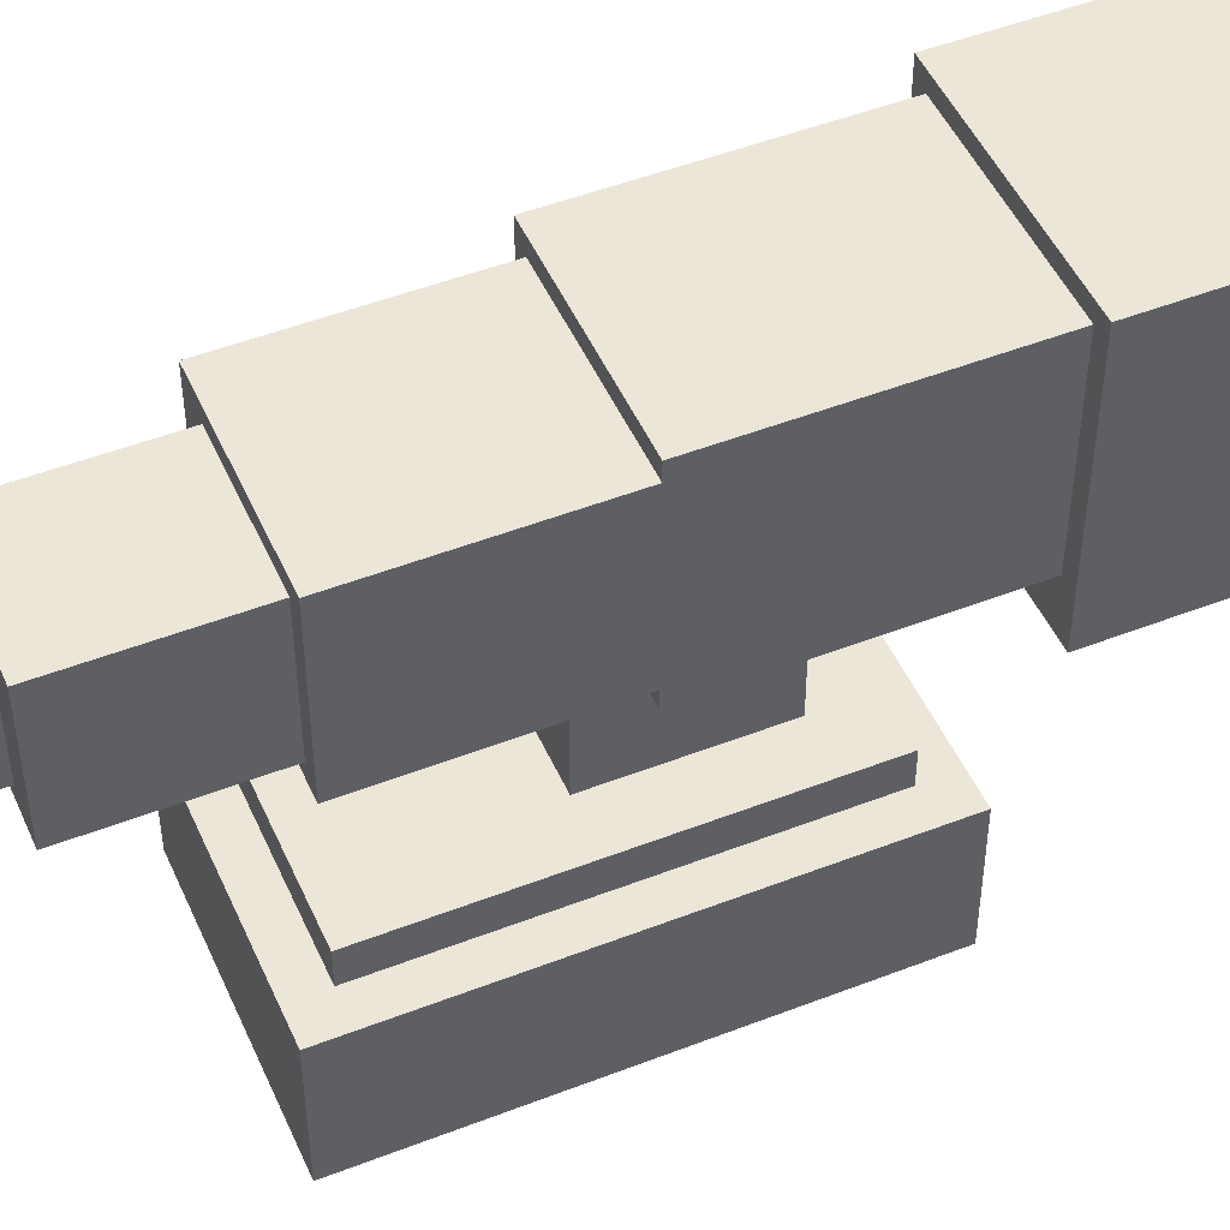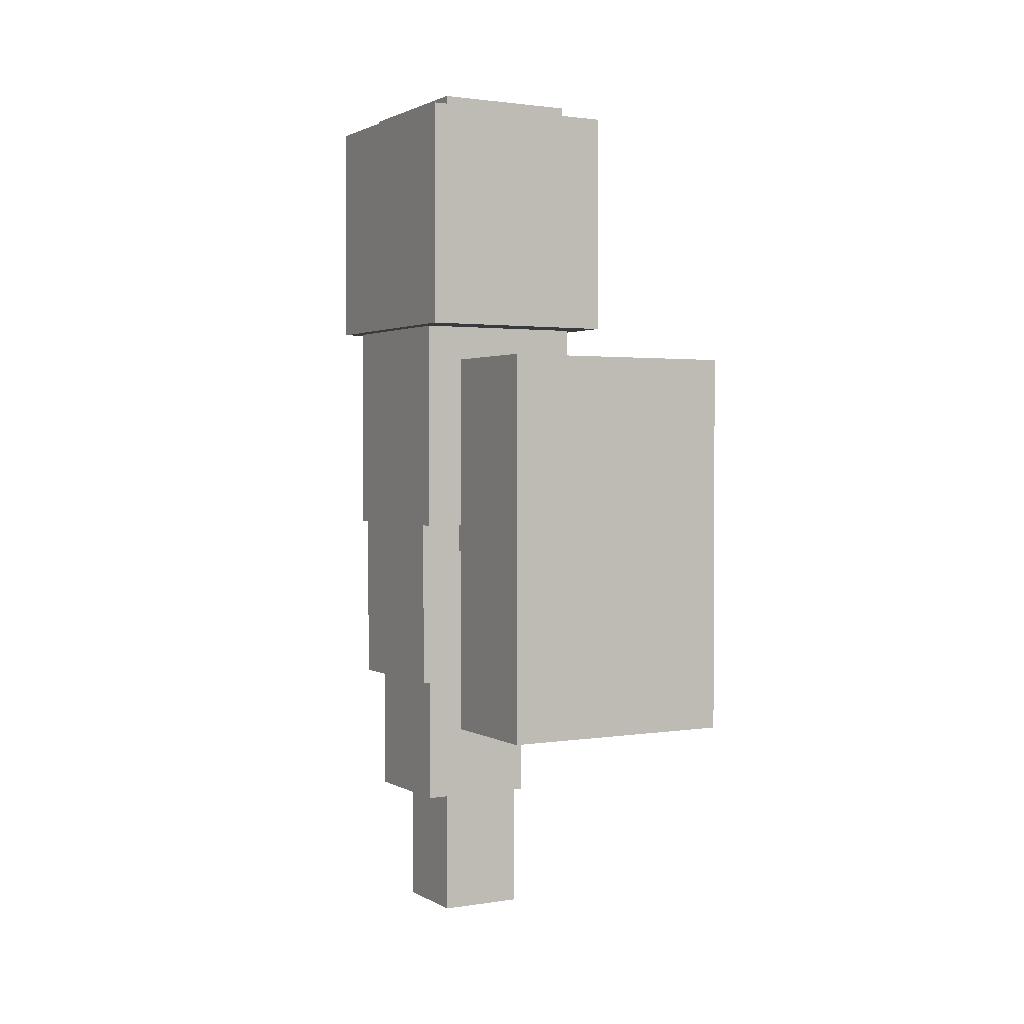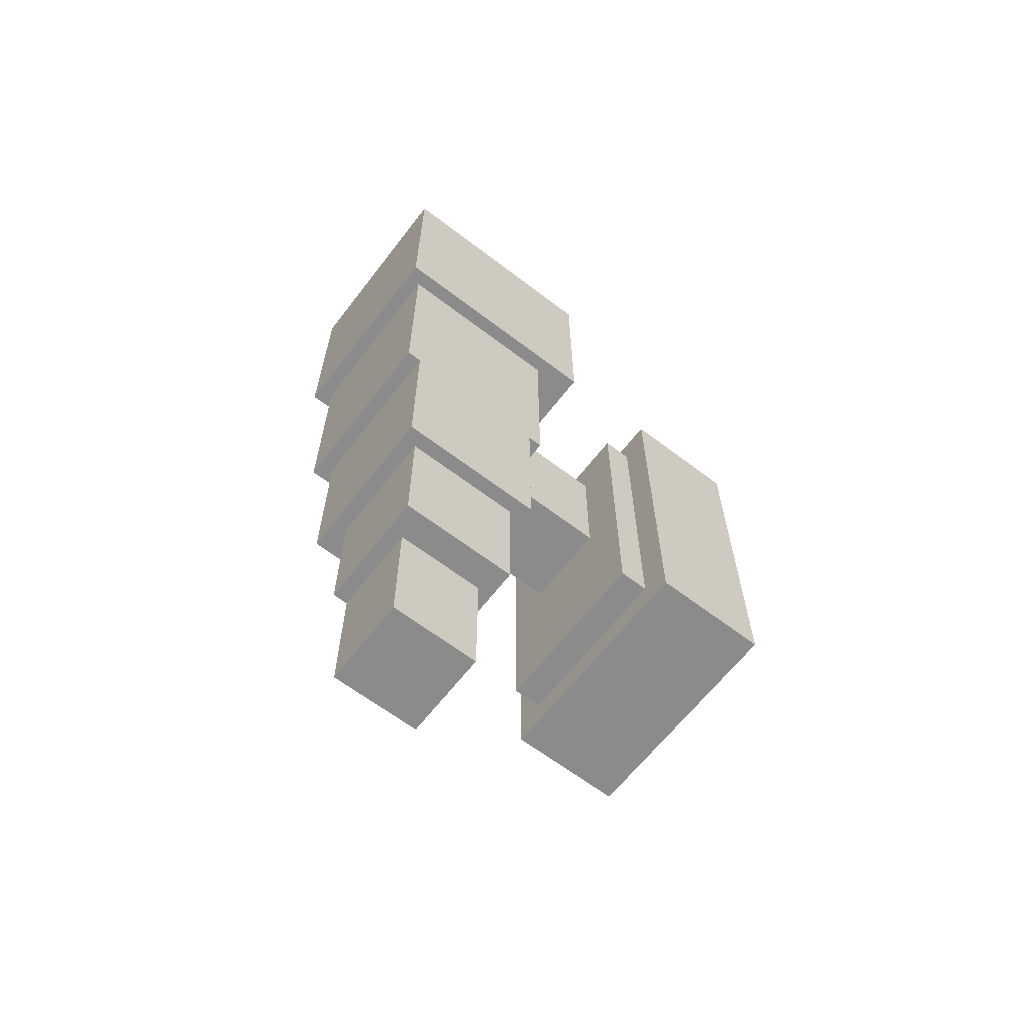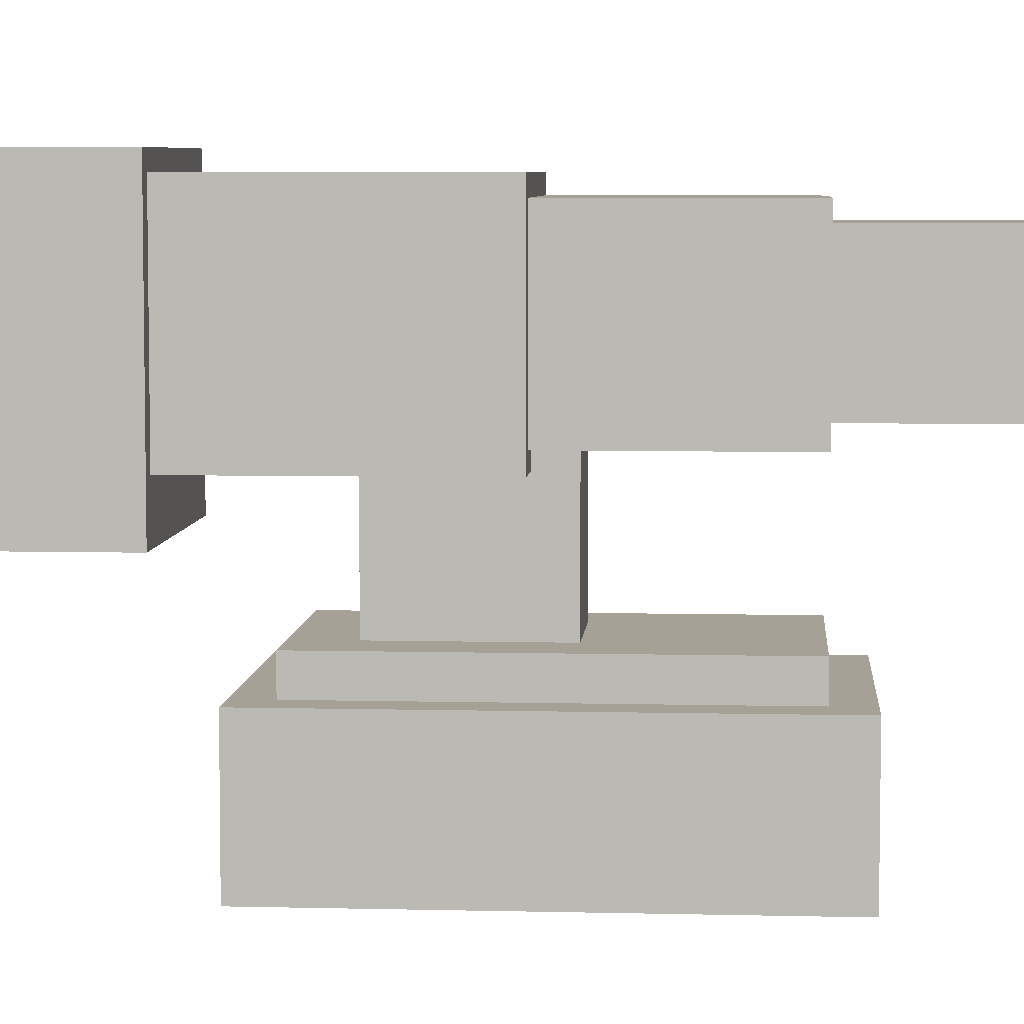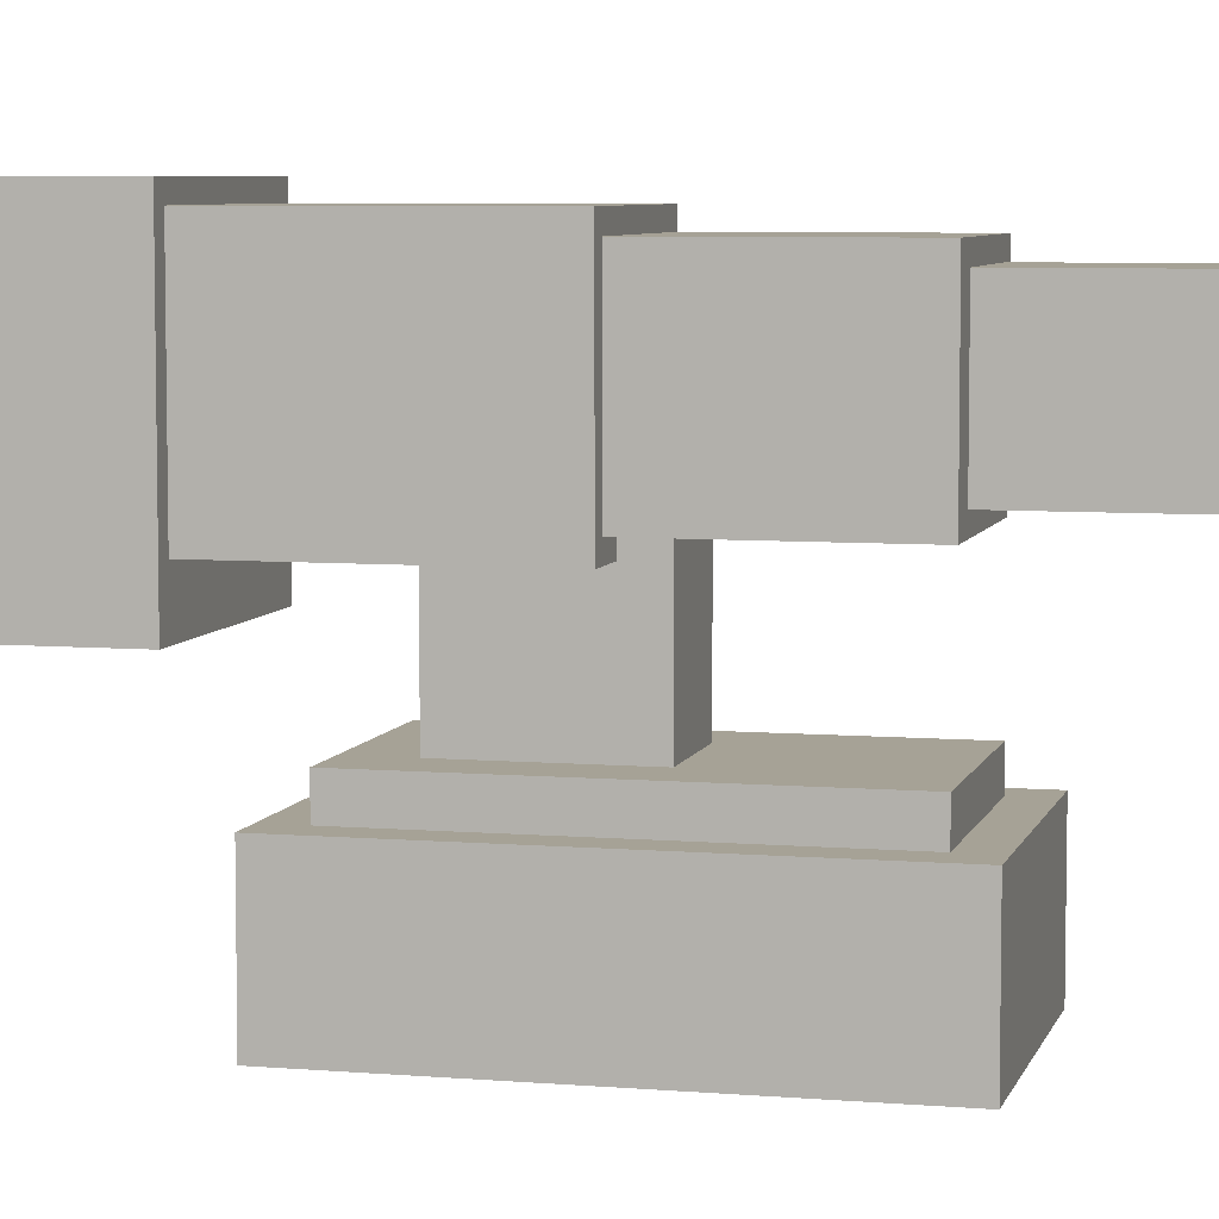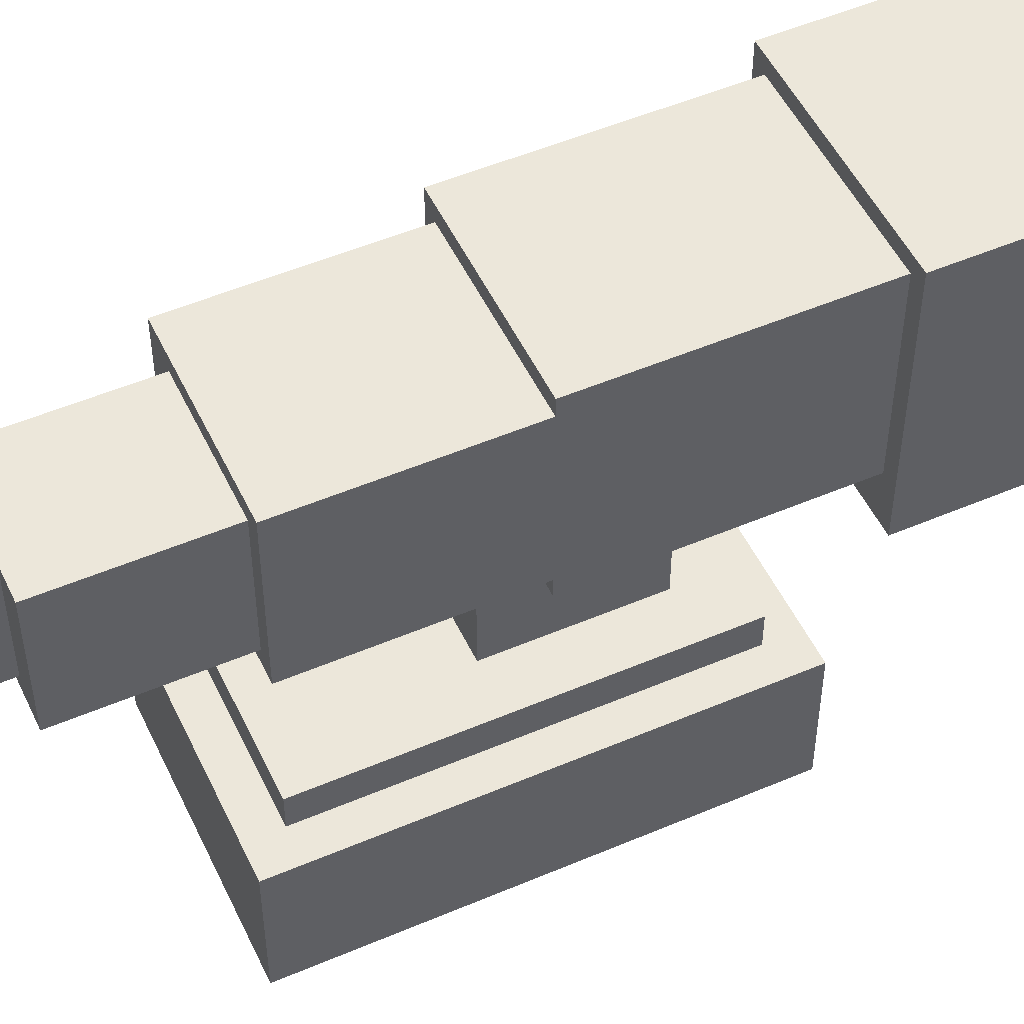
<metadata>
{"format":"obj","ext":"obj","renderer":"f3d","projection":"perspective","resolution":1024,"background":"white","views":[{"elev":48.9,"azim":-113.4,"up":"+Y"},{"elev":1.8,"azim":-29.1,"up":"+Z"},{"elev":-63.8,"azim":-127.6,"up":"+Z"},{"elev":6.0,"azim":94.3,"up":"+Y"},{"elev":6.3,"azim":104.1,"up":"+Y"},{"elev":51.3,"azim":-114.9,"up":"+Y"}]}
</metadata>
<code>
o base
v 0.375 0.125 0.375
v 0.375 0.125 -1
v 0.375 0 0.375
v 0.375 0 -1
v -0.375 0.125 -1
v -0.375 0.125 0.375
v -0.375 0 -1
v -0.375 0 0.375
f 1 3 2
f 3 4 2
f 5 7 6
f 7 8 6
f 5 6 2
f 6 1 2
f 8 7 3
f 7 4 3
f 6 8 1
f 8 3 1
f 2 4 5
f 4 7 5
o handle
v 0.1875 0.625 0.1875
v 0.1875 0.625 -0.375
v 0.1875 0.125 0.1875
v 0.1875 0.125 -0.375
v -0.1875 0.625 -0.375
v -0.1875 0.625 0.1875
v -0.1875 0.125 -0.375
v -0.1875 0.125 0.1875
f 9 11 10
f 11 12 10
f 13 15 14
f 15 16 14
f 13 14 10
f 14 9 10
f 16 15 11
f 15 12 11
f 14 16 9
f 16 11 9
f 10 12 13
f 12 15 13
o base
v 0.5 0 0.5
v 0.5 0 -1.125
v 0.5 -0.5 0.5
v 0.5 -0.5 -1.125
v -0.5 0 -1.125
v -0.5 0 0.5
v -0.5 -0.5 -1.125
v -0.5 -0.5 0.5
f 17 19 18
f 19 20 18
f 21 23 22
f 23 24 22
f 21 22 18
f 22 17 18
f 24 23 19
f 23 20 19
f 22 24 17
f 24 19 17
f 18 20 21
f 20 23 21
o cube
v 0.4375 1.375 1.688
v 0.4375 1.375 0.6875
v 0.4375 0.375 1.688
v 0.4375 0.375 0.6875
v -0.4375 1.375 0.6875
v -0.4375 1.375 1.688
v -0.4375 0.375 0.6875
v -0.4375 0.375 1.688
f 25 27 26
f 27 28 26
f 29 31 30
f 31 32 30
f 29 30 26
f 30 25 26
f 32 31 27
f 31 28 27
f 30 32 25
f 32 27 25
f 26 28 29
f 28 31 29
o cube
v 0.1875 1.125 -1.562
v 0.1875 1.125 -2.125
v 0.1875 0.75 -1.562
v 0.1875 0.75 -2.125
v -0.1875 1.125 -2.125
v -0.1875 1.125 -1.562
v -0.1875 0.75 -2.125
v -0.1875 0.75 -1.562
f 33 35 34
f 35 36 34
f 37 39 38
f 39 40 38
f 37 38 34
f 38 33 34
f 40 39 35
f 39 36 35
f 38 40 33
f 40 35 33
f 34 36 37
f 36 39 37
o cube
v 0.3125 1.25 -0.25
v 0.3125 1.25 -1
v 0.3125 0.625 -0.25
v 0.3125 0.625 -1
v -0.375 1.25 -1
v -0.375 1.25 -0.25
v -0.375 0.625 -1
v -0.375 0.625 -0.25
f 41 43 42
f 43 44 42
f 45 47 46
f 47 48 46
f 45 46 42
f 46 41 42
f 48 47 43
f 47 44 43
f 46 48 41
f 48 43 41
f 42 44 45
f 44 47 45
o cube
v 0.375 1.312 0.6875
v 0.375 1.312 -0.25
v 0.375 0.5625 0.6875
v 0.375 0.5625 -0.25
v -0.375 1.312 -0.25
v -0.375 1.312 0.6875
v -0.375 0.5625 -0.25
v -0.375 0.5625 0.6875
f 49 51 50
f 51 52 50
f 53 55 54
f 55 56 54
f 53 54 50
f 54 49 50
f 56 55 51
f 55 52 51
f 54 56 49
f 56 51 49
f 50 52 53
f 52 55 53
o cube
v 0.1875 1.188 -1
v 0.1875 1.188 -1.562
v 0.1875 0.6875 -1
v 0.1875 0.6875 -1.562
v -0.3125 1.188 -1.562
v -0.3125 1.188 -1
v -0.3125 0.6875 -1.562
v -0.3125 0.6875 -1
f 57 59 58
f 59 60 58
f 61 63 62
f 63 64 62
f 61 62 58
f 62 57 58
f 64 63 59
f 63 60 59
f 62 64 57
f 64 59 57
f 58 60 61
f 60 63 61
o cube
v 0.3125 1.25 1.75
v 0.3125 1.25 1.688
v 0.3125 0.5 1.75
v 0.3125 0.5 1.688
v -0.3125 1.25 1.688
v -0.3125 1.25 1.75
v -0.3125 0.5 1.688
v -0.3125 0.5 1.75
f 65 67 66
f 67 68 66
f 69 71 70
f 71 72 70
f 69 70 66
f 70 65 66
f 72 71 67
f 71 68 67
f 70 72 65
f 72 67 65
f 66 68 69
f 68 71 69

</code>
